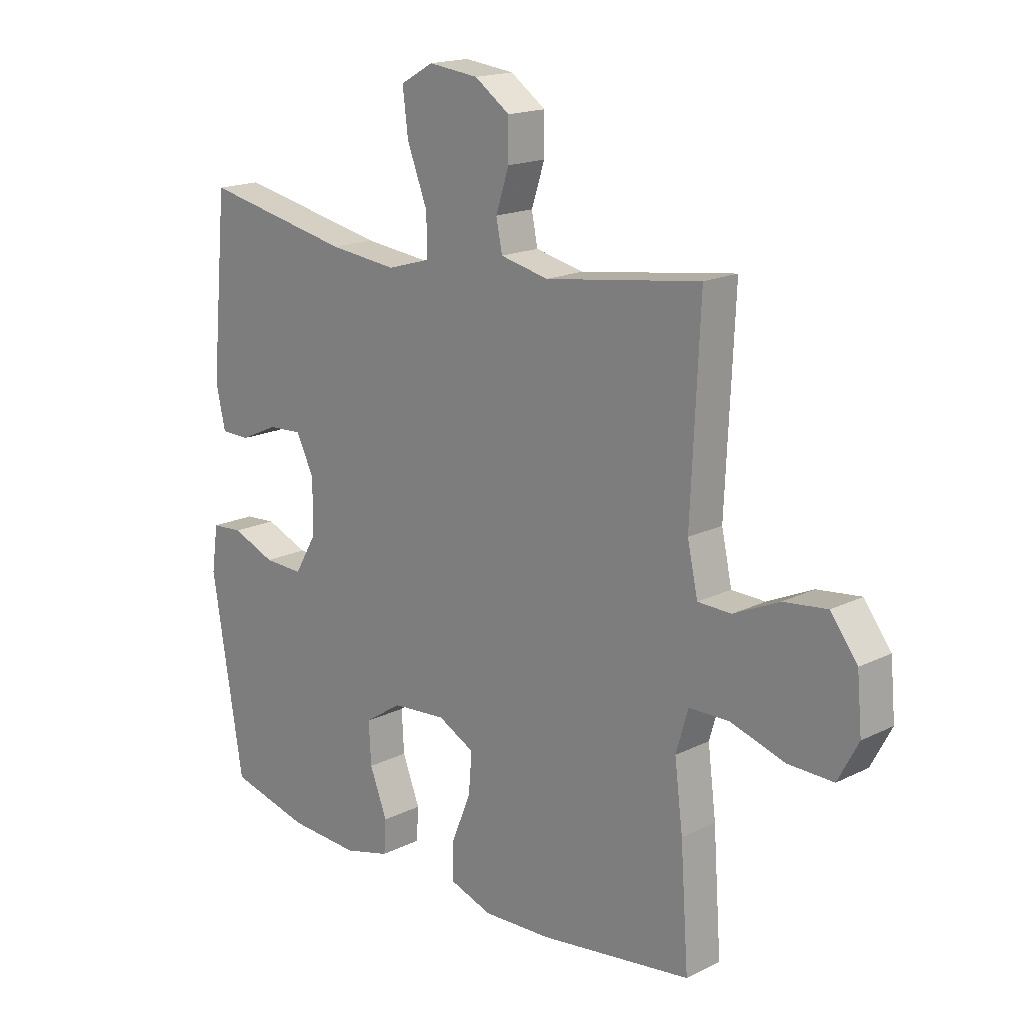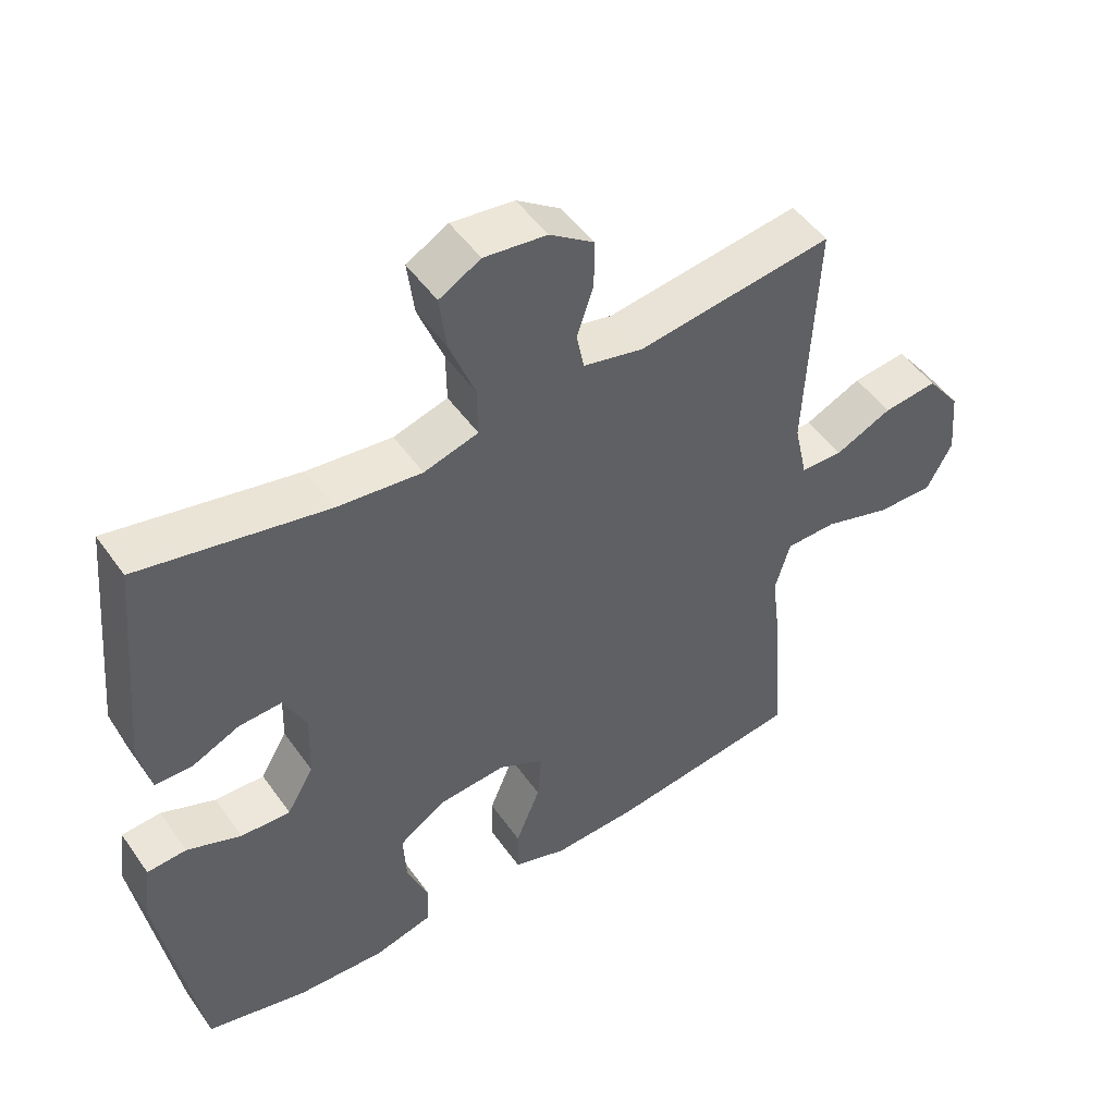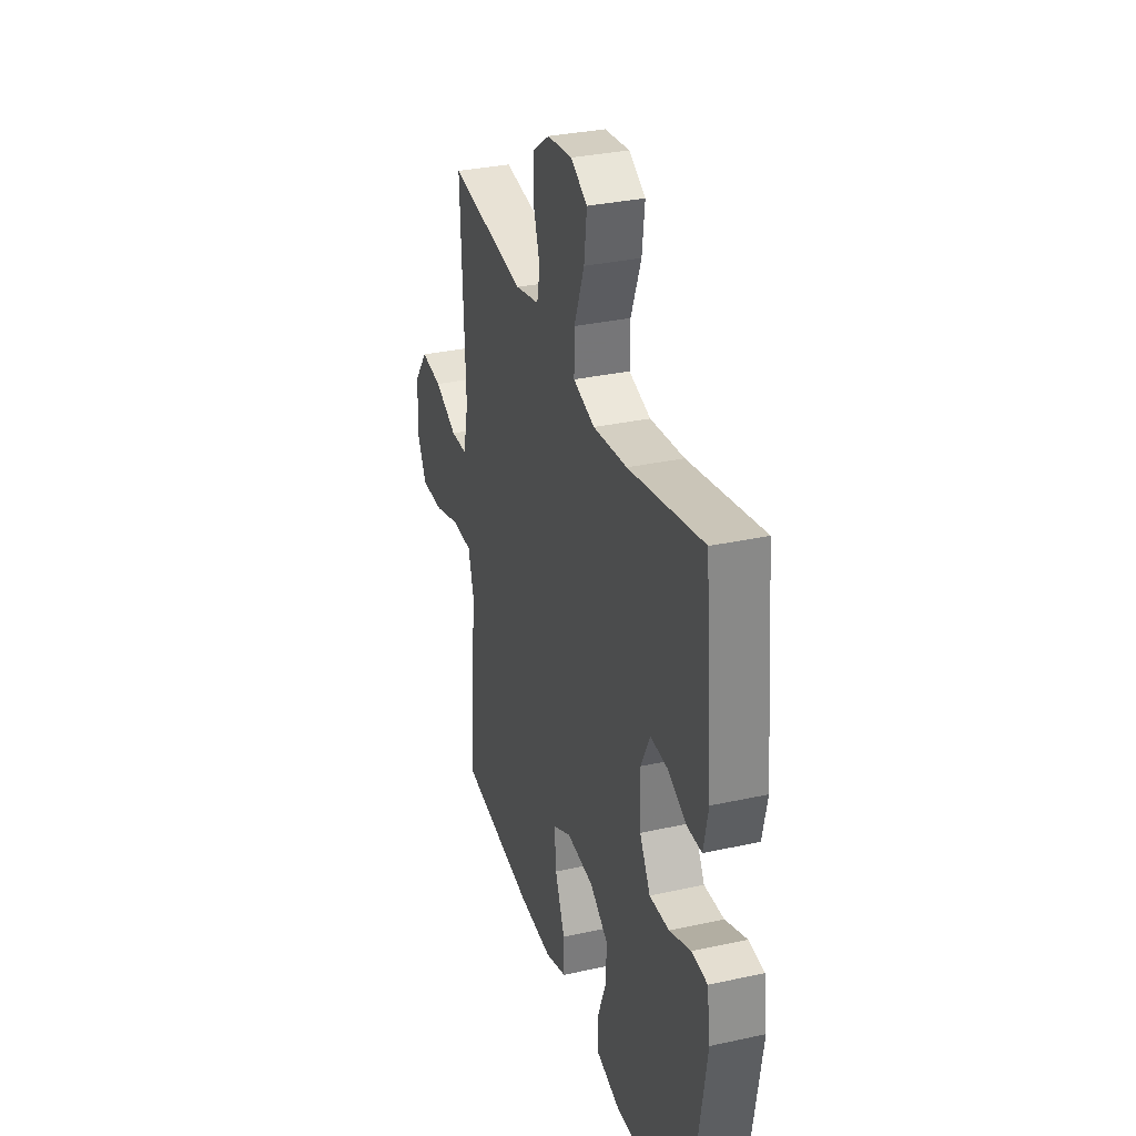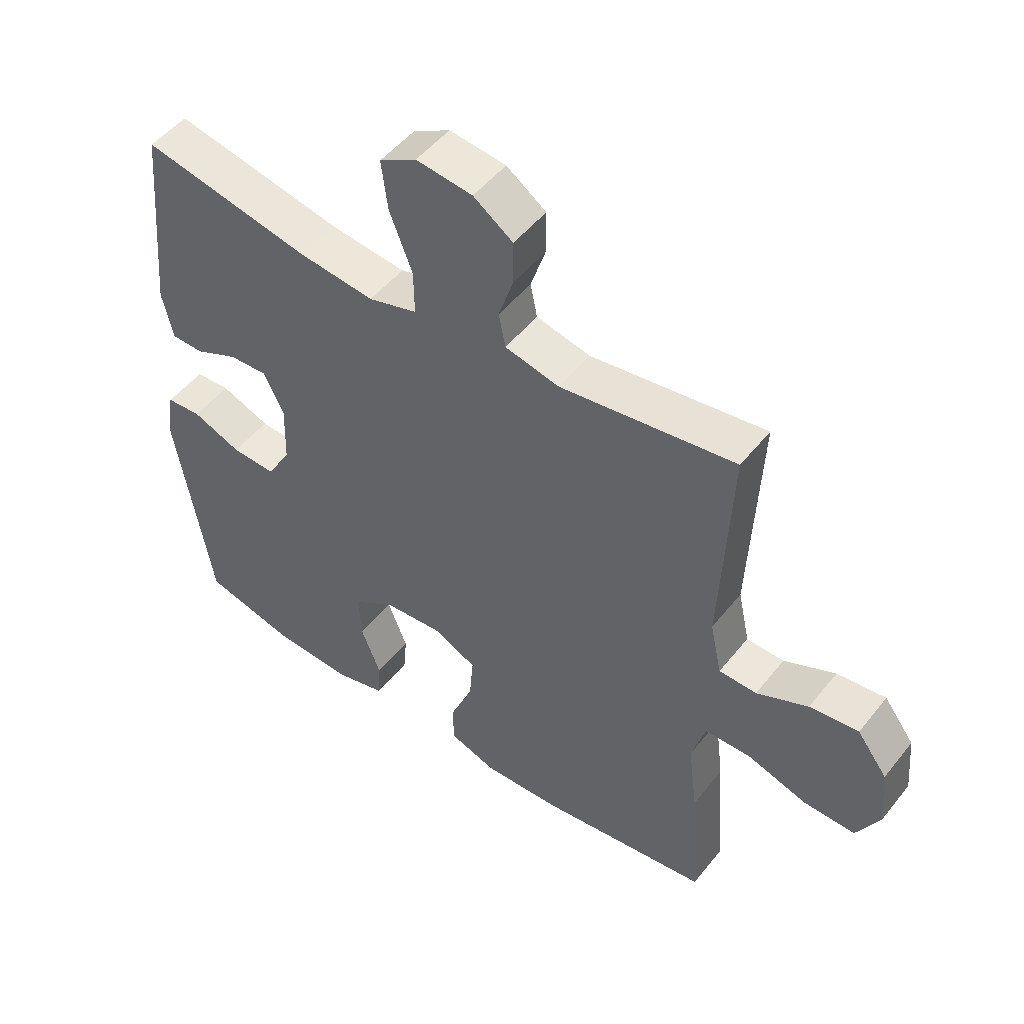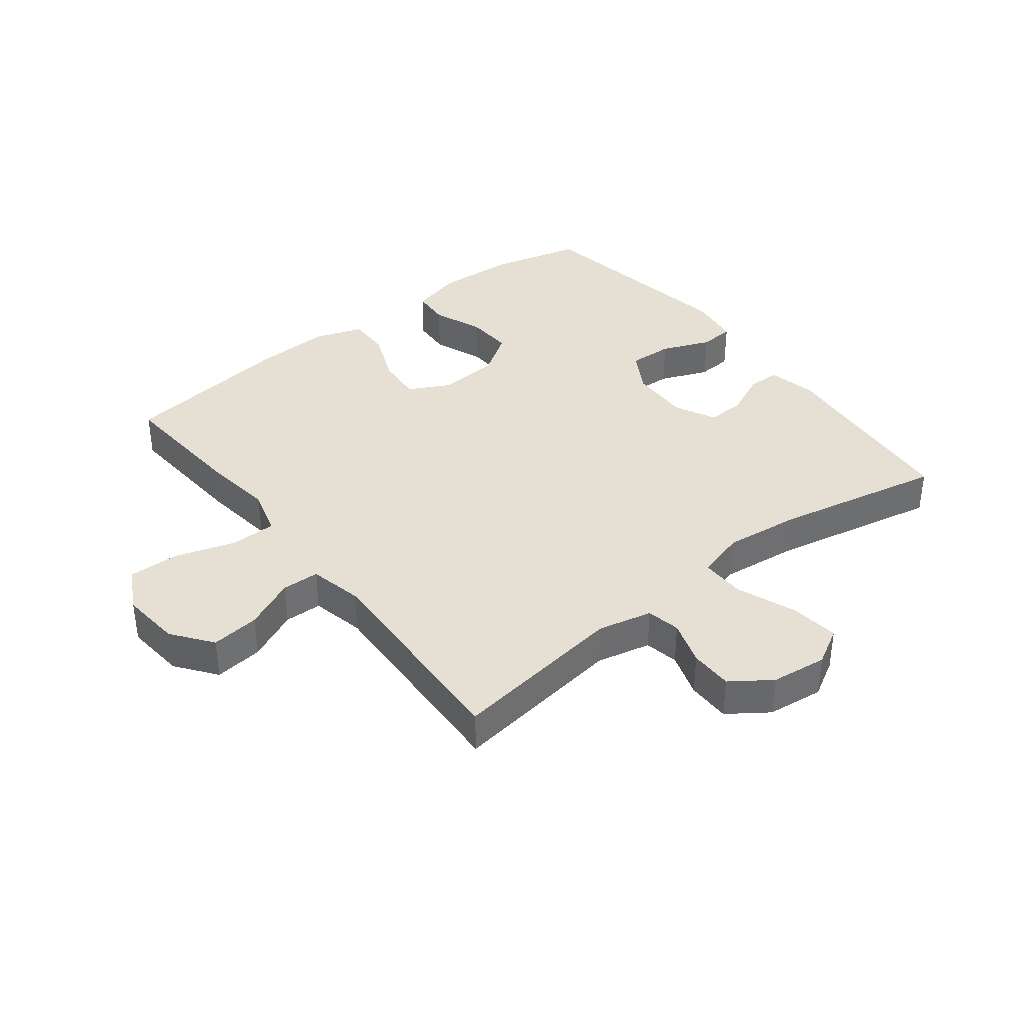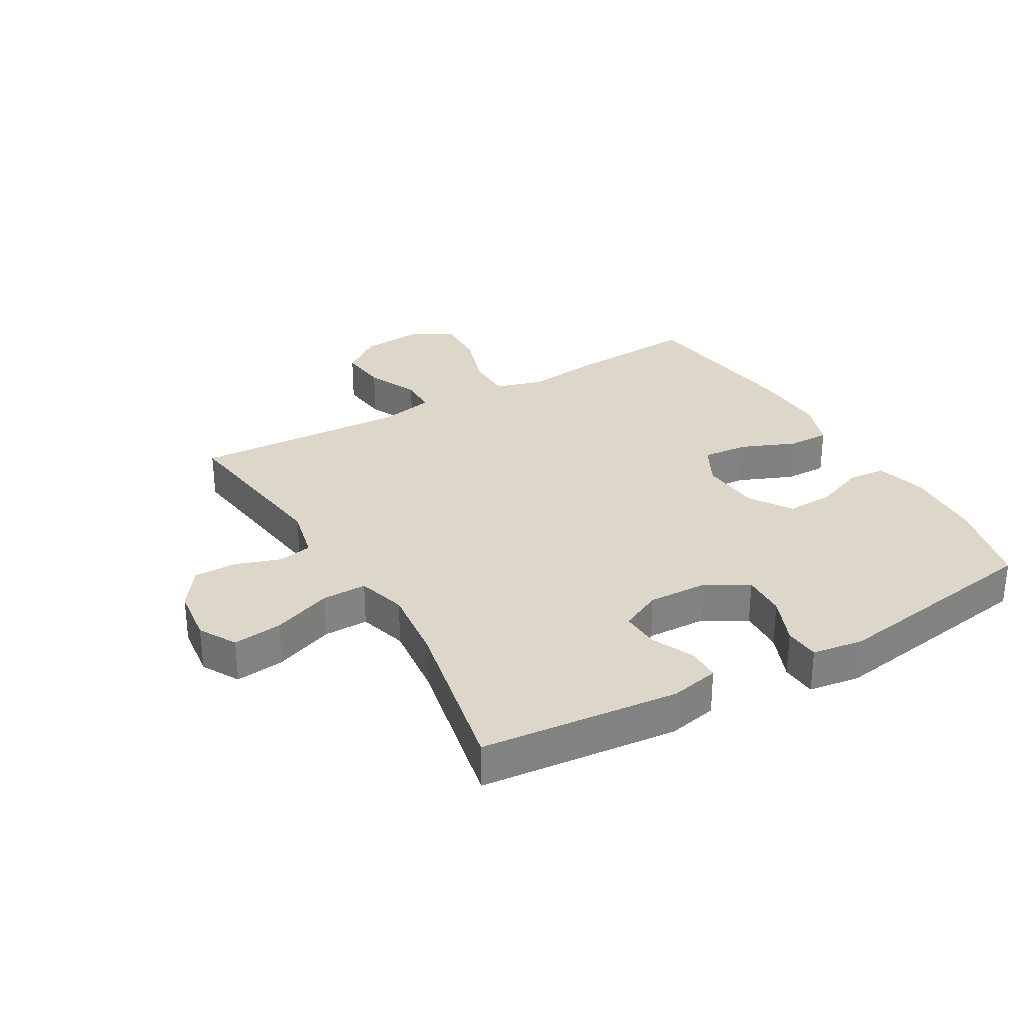
<metadata>
{"format":"obj","ext":"obj","renderer":"f3d","projection":"perspective","resolution":1024,"background":"white","views":[{"elev":17.2,"azim":-134.6,"up":"+Z"},{"elev":49.6,"azim":146.2,"up":"+Z"},{"elev":32.3,"azim":72.9,"up":"+Z"},{"elev":50.1,"azim":-143.0,"up":"+Z"},{"elev":37.9,"azim":-37.9,"up":"+Y"},{"elev":30.3,"azim":60.1,"up":"+Y"}]}
</metadata>
<code>
v -0.5 0.07 0.5
v -0.217 0.07 0.461
v -0.129 0.07 0.481
v -0.118 0.07 0.536
v -0.142 0.07 0.609
v -0.142 0.07 0.679
v -0.078 0.07 0.724
v 0.013 0.07 0.735
v 0.073 0.07 0.701
v 0.063 0.07 0.621
v 0.026 0.07 0.525
v 0.025 0.07 0.453
v 0.104 0.07 0.43
v 0.228 0.07 0.444
v 0.5 0.07 0.5
v 0.53 0.07 0.181
v 0.513 0.07 0.102
v 0.46 0.07 0.101
v 0.39 0.07 0.133
v 0.328 0.07 0.136
v 0.295 0.07 0.069
v 0.298 0.07 -0.029
v 0.337 0.07 -0.096
v 0.409 0.07 -0.093
v 0.488 0.07 -0.061
v 0.545 0.07 -0.065
v 0.557 0.07 -0.148
v 0.5 0.07 -0.5
v 0.353 0.07 -0.537
v 0.224 0.07 -0.544
v 0.14 0.07 -0.522
v 0.136 0.07 -0.461
v 0.168 0.07 -0.379
v 0.172 0.07 -0.303
v 0.104 0.07 -0.258
v 0.005 0.07 -0.25
v -0.062 0.07 -0.285
v -0.056 0.07 -0.359
v -0.02 0.07 -0.447
v -0.019 0.07 -0.515
v -0.097 0.07 -0.542
v -0.222 0.07 -0.537
v -0.5 0.07 -0.5
v -0.485 0.07 -0.288
v -0.47 0.07 -0.169
v -0.492 0.07 -0.093
v -0.566 0.07 -0.092
v -0.664 0.07 -0.123
v -0.747 0.07 -0.125
v -0.784 0.07 -0.055
v -0.775 0.07 0.043
v -0.726 0.07 0.108
v -0.647 0.07 0.099
v -0.564 0.07 0.061
v -0.503 0.07 0.063
v -0.484 0.07 0.15
v -0.5 0 0.5
v -0.217 0 0.461
v -0.129 0 0.481
v -0.118 0 0.536
v -0.142 0 0.609
v -0.142 0 0.679
v -0.078 0 0.724
v 0.013 0 0.735
v 0.073 0 0.701
v 0.063 0 0.621
v 0.026 0 0.525
v 0.025 0 0.453
v 0.104 0 0.43
v 0.228 0 0.444
v 0.5 0 0.5
v 0.53 0 0.181
v 0.513 0 0.102
v 0.46 0 0.101
v 0.39 0 0.133
v 0.328 0 0.136
v 0.295 0 0.069
v 0.298 0 -0.029
v 0.337 0 -0.096
v 0.409 0 -0.093
v 0.488 0 -0.061
v 0.545 0 -0.065
v 0.557 0 -0.148
v 0.5 0 -0.5
v 0.353 0 -0.537
v 0.224 0 -0.544
v 0.14 0 -0.522
v 0.136 0 -0.461
v 0.168 0 -0.379
v 0.172 0 -0.303
v 0.104 0 -0.258
v 0.005 0 -0.25
v -0.062 0 -0.285
v -0.056 0 -0.359
v -0.02 0 -0.447
v -0.019 0 -0.515
v -0.097 0 -0.542
v -0.222 0 -0.537
v -0.5 0 -0.5
v -0.485 0 -0.288
v -0.47 0 -0.169
v -0.492 0 -0.093
v -0.566 0 -0.092
v -0.664 0 -0.123
v -0.747 0 -0.125
v -0.784 0 -0.055
v -0.775 0 0.043
v -0.726 0 0.108
v -0.647 0 0.099
v -0.564 0 0.061
v -0.503 0 0.063
v -0.484 0 0.15
f 52 53 54
f 51 52 54
f 50 51 54
f 49 50 54
f 48 49 54
f 47 48 54
f 46 47 54 55
f 45 46 55 56
f 43 44 45
f 42 43 45
f 41 42 45
f 40 41 45
f 39 40 45
f 38 39 45
f 37 38 45 56
f 31 32 33
f 30 31 33
f 29 30 33
f 28 29 33
f 27 28 33
f 26 27 33
f 25 26 33
f 24 25 33
f 23 24 33 34
f 22 23 34 35
f 17 18 19
f 16 17 19
f 15 16 19
f 14 15 19
f 13 14 19 20
f 12 13 20 21
f 9 10 11
f 8 9 11
f 7 8 11
f 6 7 11
f 5 6 11
f 4 5 11
f 3 4 11 12
f 22 35 36
f 21 22 36
f 12 21 36
f 3 12 36
f 2 3 36
f 36 37 56
f 2 36 56
f 1 2 56
f 110 109 108
f 110 108 107
f 110 107 106
f 110 106 105
f 110 105 104
f 110 104 103
f 111 110 103 102
f 112 111 102 101
f 101 100 99
f 101 99 98
f 101 98 97
f 101 97 96
f 101 96 95
f 101 95 94
f 112 101 94 93
f 89 88 87
f 89 87 86
f 89 86 85
f 89 85 84
f 89 84 83
f 89 83 82
f 89 82 81
f 89 81 80
f 90 89 80 79
f 91 90 79 78
f 75 74 73
f 75 73 72
f 75 72 71
f 75 71 70
f 76 75 70 69
f 77 76 69 68
f 67 66 65
f 67 65 64
f 67 64 63
f 67 63 62
f 67 62 61
f 67 61 60
f 68 67 60 59
f 92 91 78
f 92 78 77
f 92 77 68
f 92 68 59
f 92 59 58
f 112 93 92
f 112 92 58
f 112 58 57
f 1 57 58 2
f 2 58 59 3
f 3 59 60 4
f 4 60 61 5
f 5 61 62 6
f 6 62 63 7
f 7 63 64 8
f 8 64 65 9
f 9 65 66 10
f 10 66 67 11
f 11 67 68 12
f 12 68 69 13
f 13 69 70 14
f 14 70 71 15
f 15 71 72 16
f 16 72 73 17
f 17 73 74 18
f 18 74 75 19
f 19 75 76 20
f 20 76 77 21
f 21 77 78 22
f 22 78 79 23
f 23 79 80 24
f 24 80 81 25
f 25 81 82 26
f 26 82 83 27
f 27 83 84 28
f 28 84 85 29
f 29 85 86 30
f 30 86 87 31
f 31 87 88 32
f 32 88 89 33
f 33 89 90 34
f 34 90 91 35
f 35 91 92 36
f 36 92 93 37
f 37 93 94 38
f 38 94 95 39
f 39 95 96 40
f 40 96 97 41
f 41 97 98 42
f 42 98 99 43
f 43 99 100 44
f 44 100 101 45
f 45 101 102 46
f 46 102 103 47
f 47 103 104 48
f 48 104 105 49
f 49 105 106 50
f 50 106 107 51
f 51 107 108 52
f 52 108 109 53
f 53 109 110 54
f 54 110 111 55
f 55 111 112 56
f 56 112 57 1

</code>
